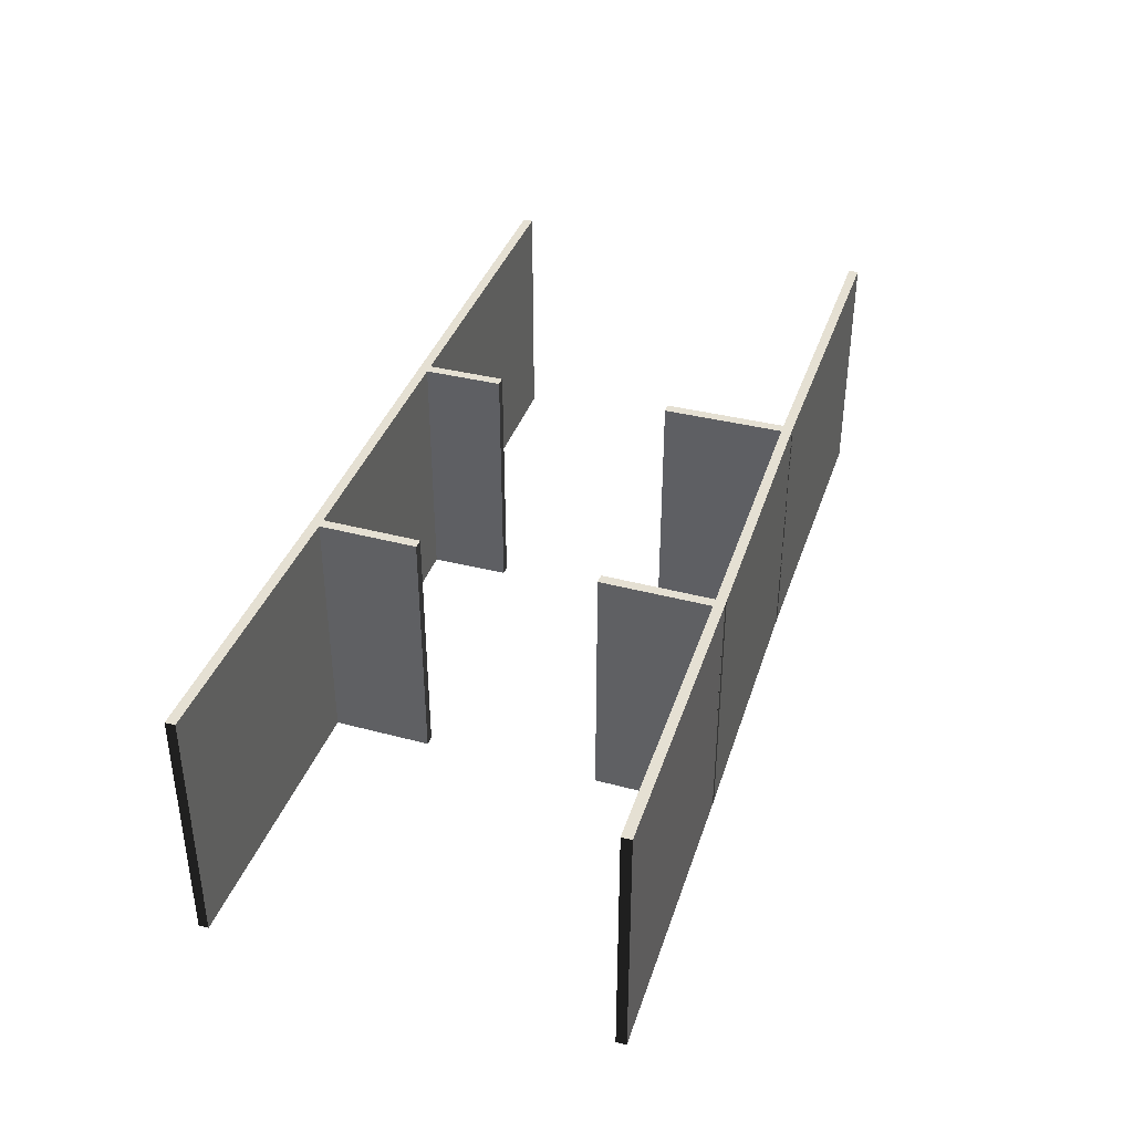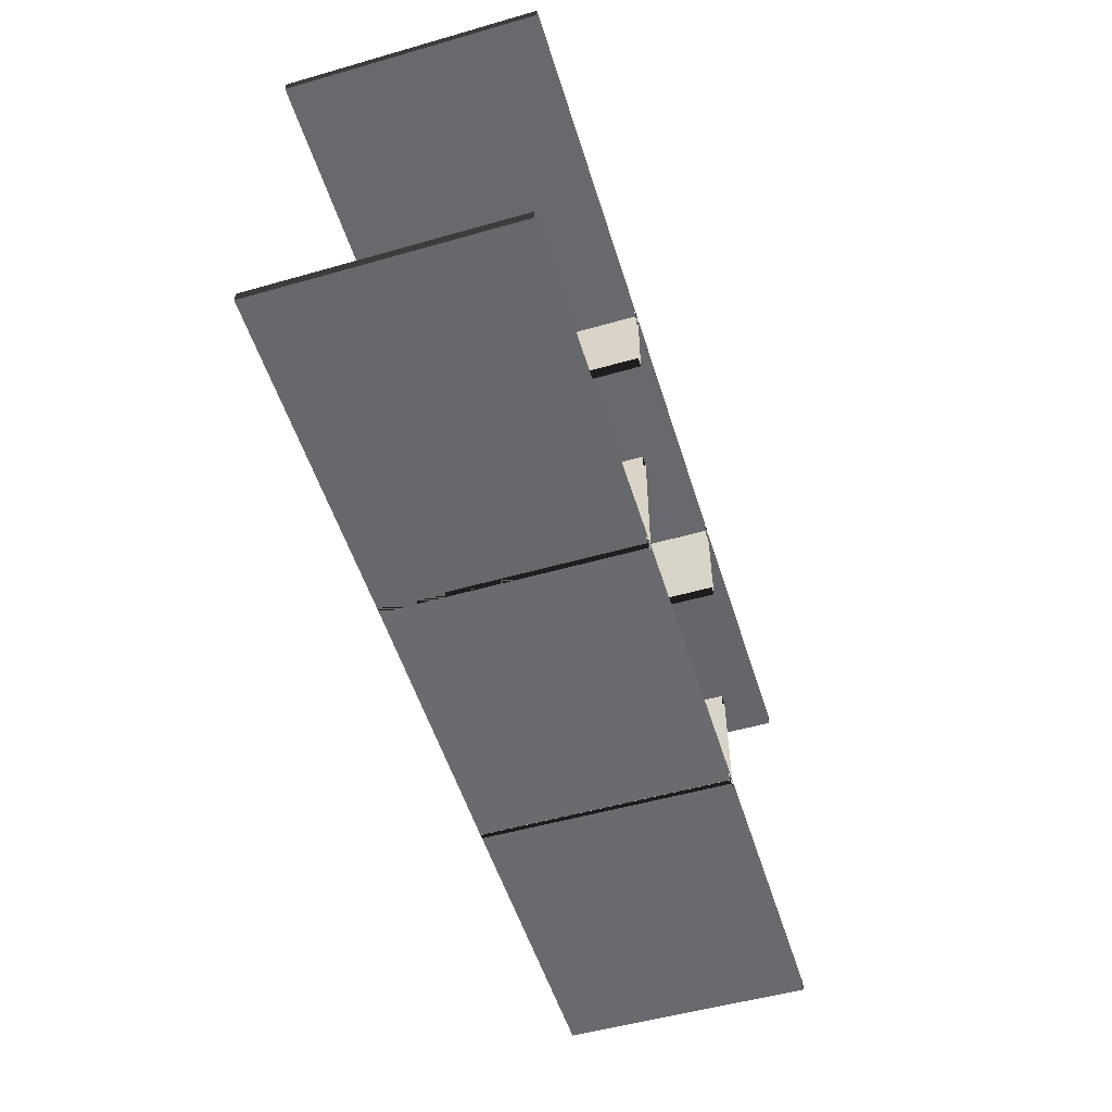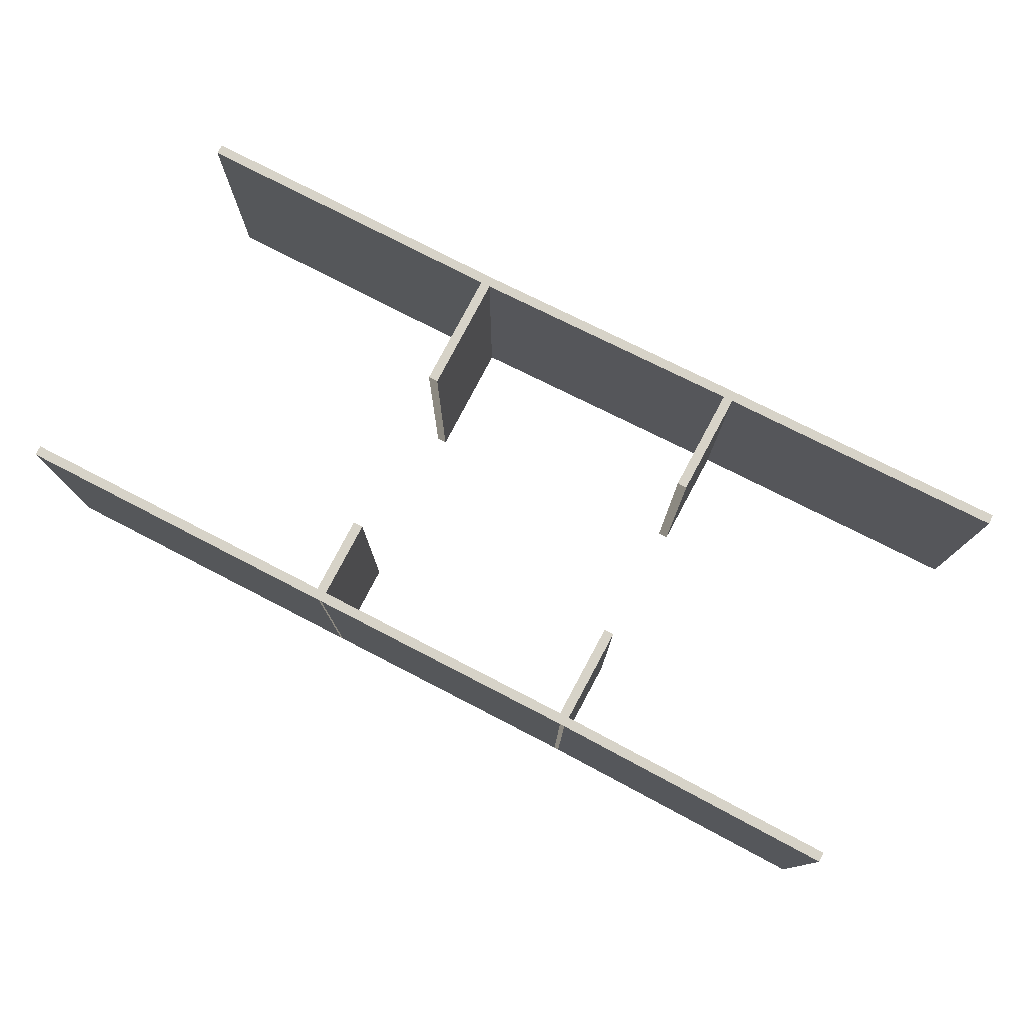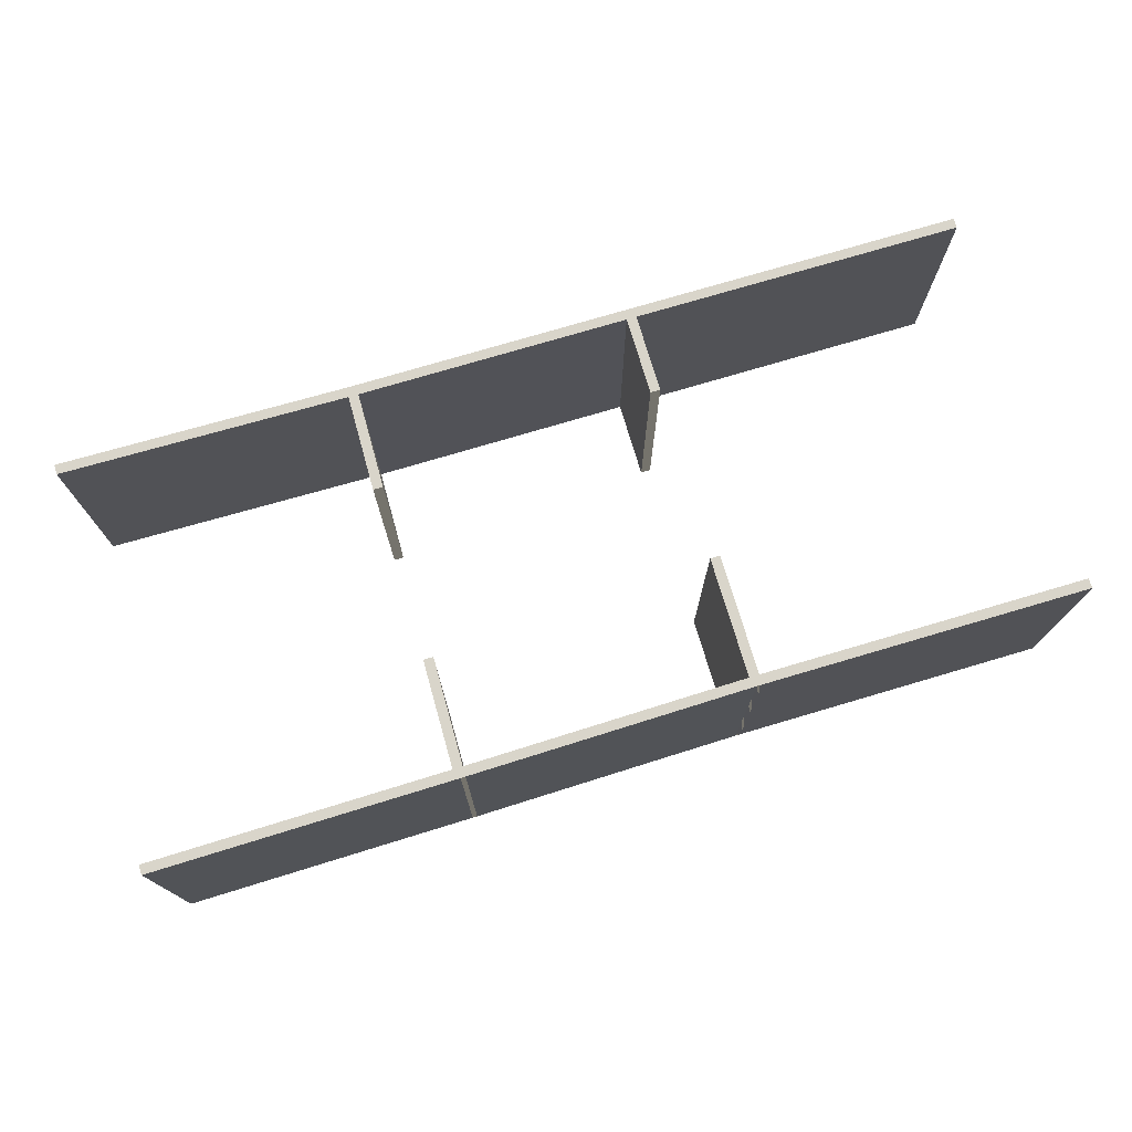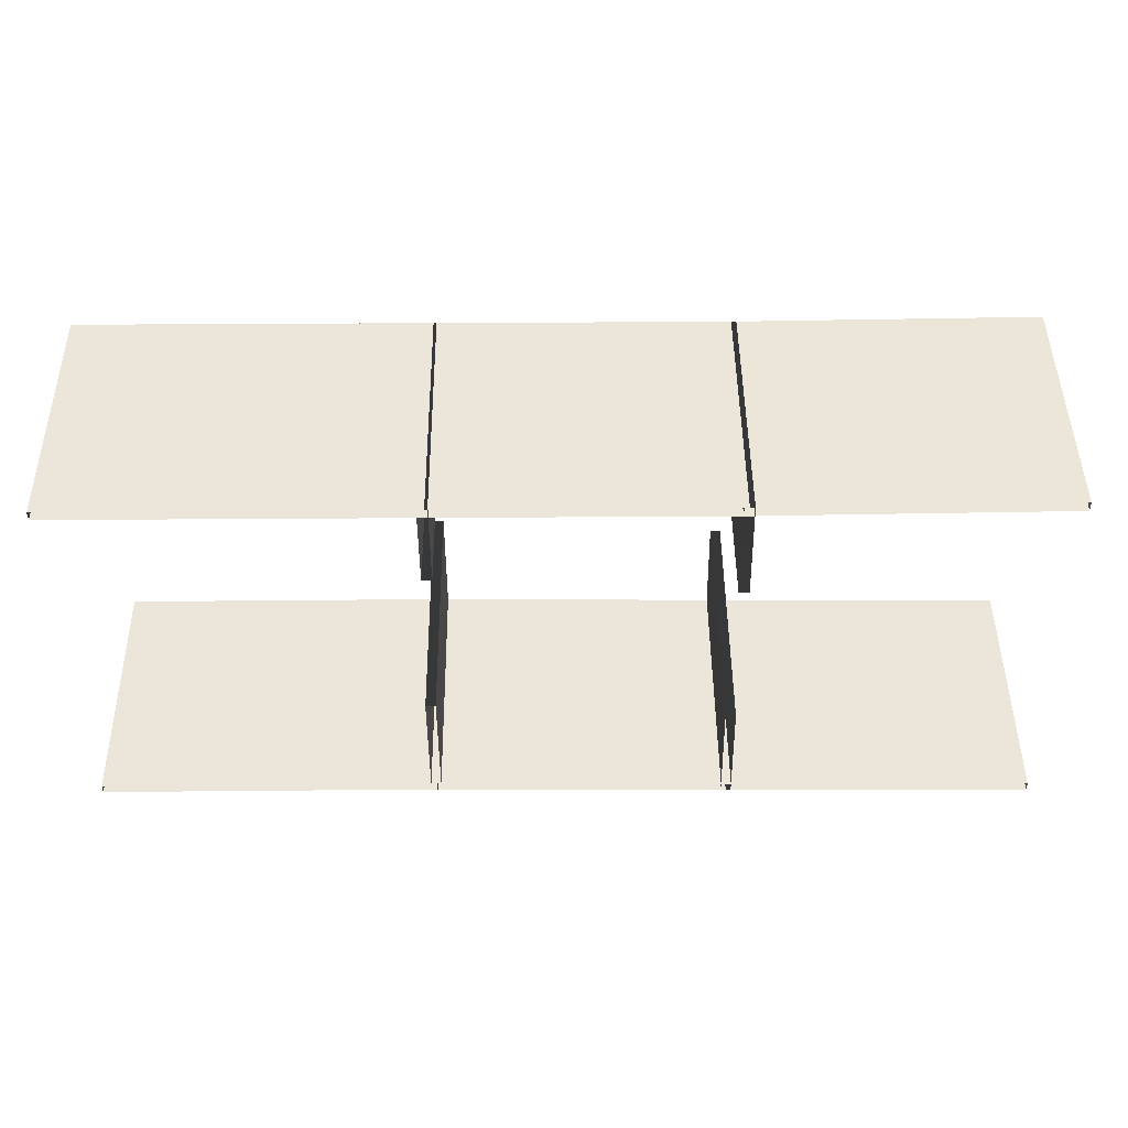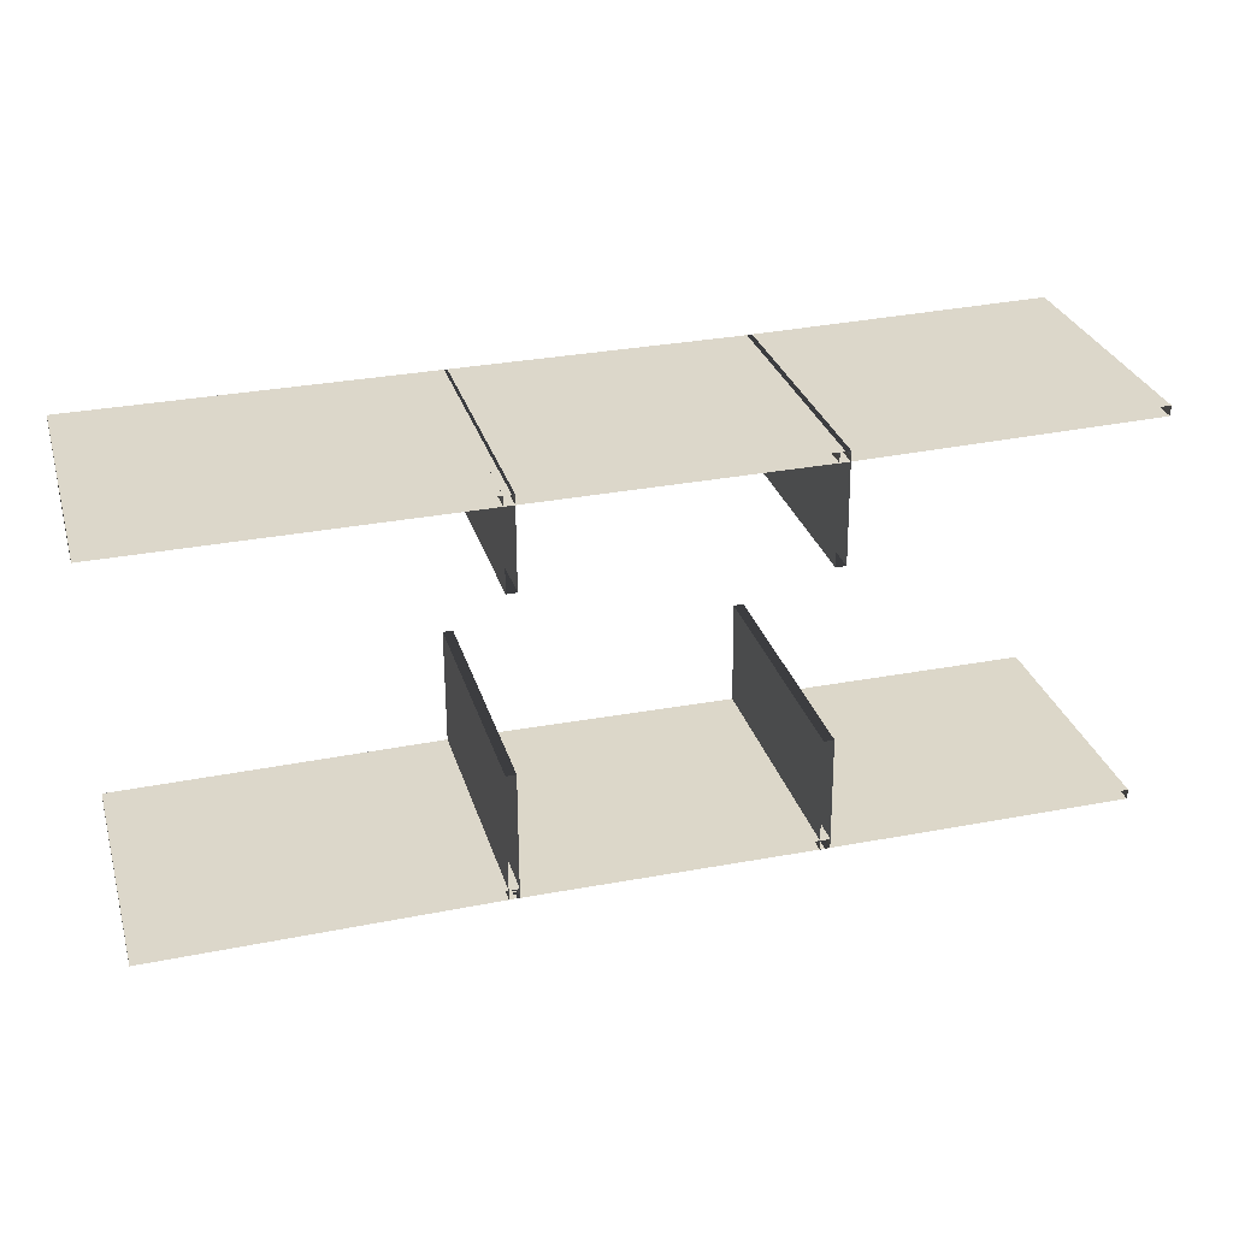
<metadata>
{"format":"obj","ext":"obj","renderer":"f3d","projection":"perspective","resolution":1024,"background":"white","views":[{"elev":38.0,"azim":-72.1,"up":"+Z"},{"elev":-52.5,"azim":107.1,"up":"+Y"},{"elev":77.0,"azim":-152.6,"up":"+Z"},{"elev":74.4,"azim":-16.5,"up":"+Z"},{"elev":46.7,"azim":179.4,"up":"+Y"},{"elev":30.4,"azim":163.9,"up":"+Y"}]}
</metadata>
<code>
o walls
v 0.0982 4.1 0
v 0.0982 4.1 2.5
v 3.112 4.066 0
v 3.112 4.066 2.5
v 3.111 3.966 0
v 3.111 3.966 2.5
v 0.0971 4 0
v 0.0971 4 2.5
v 3.012 4.067 0
v 3.012 4.067 2.5
v 5.961 4.075 0
v 5.961 4.075 2.5
v 5.961 3.975 0
v 5.961 3.975 2.5
v 3.012 3.967 0
v 3.012 3.967 2.5
v 5.861 4.075 0
v 5.861 4.075 2.5
v 9.328 4.083 0
v 9.328 4.083 2.5
v 9.329 3.983 0
v 9.329 3.983 2.5
v 5.861 3.975 0
v 5.861 3.975 2.5
v 0 0.1 0
v 0 0.1 2.5
v 3.095 0.1335 0
v 3.095 0.1335 2.5
v 3.096 0.0335 0
v 3.096 0.0335 2.5
v 0.0011 0 0
v 0.0011 0 2.5
v 2.995 0.1321 0
v 2.995 0.1321 2.5
v 6.009 0.1823 0
v 6.009 0.1823 2.5
v 6.011 0.0823 0
v 6.011 0.0823 2.5
v 2.996 0.0321 0
v 2.996 0.0321 2.5
v 5.91 0.1814 0
v 5.91 0.1814 2.5
v 9.312 0.1814 0
v 9.312 0.1814 2.5
v 9.312 0.0814 0
v 9.312 0.0814 2.5
v 5.91 0.0814 0
v 5.91 0.0814 2.5
v 5.91 0.0814 0
v 5.91 0.0814 2.5
v 5.91 1.396 0
v 5.91 1.396 2.5
v 6.01 1.396 0
v 6.01 1.396 2.5
v 6.01 0.0814 0
v 6.01 0.0814 2.5
v 2.995 0.0337 0
v 2.995 0.0337 2.5
v 3.013 1.218 0
v 3.013 1.218 2.5
v 3.113 1.217 0
v 3.113 1.217 2.5
v 3.095 0.0322 0
v 3.095 0.0322 2.5
v 2.995 2.98 0
v 2.995 2.98 2.5
v 3.013 4.068 0
v 3.013 4.068 2.5
v 3.113 4.066 0
v 3.113 4.066 2.5
v 3.095 2.978 0
v 3.095 2.978 2.5
v 5.861 3.174 0
v 5.861 3.174 2.5
v 5.861 4.075 0
v 5.861 4.075 2.5
v 5.961 4.075 0
v 5.961 4.075 2.5
v 5.961 3.174 0
v 5.961 3.174 2.5
g walls
f 1 2 3
f 4 3 2
f 3 4 5
f 6 5 4
f 5 6 7
f 8 7 6
f 7 8 1
f 2 1 8
f 2 6 4
f 2 8 6
f 9 10 11
f 12 11 10
f 11 12 13
f 14 13 12
f 13 14 15
f 16 15 14
f 15 16 9
f 10 9 16
f 10 14 12
f 10 16 14
f 17 18 19
f 20 19 18
f 19 20 21
f 22 21 20
f 21 22 23
f 24 23 22
f 23 24 17
f 18 17 24
f 18 22 20
f 18 24 22
f 25 26 27
f 28 27 26
f 27 28 29
f 30 29 28
f 29 30 31
f 32 31 30
f 31 32 25
f 26 25 32
f 26 30 28
f 26 32 30
f 33 34 35
f 36 35 34
f 35 36 37
f 38 37 36
f 37 38 39
f 40 39 38
f 39 40 33
f 34 33 40
f 34 38 36
f 34 40 38
f 41 42 43
f 44 43 42
f 43 44 45
f 46 45 44
f 45 46 47
f 48 47 46
f 47 48 41
f 42 41 48
f 42 46 44
f 42 48 46
f 49 50 51
f 52 51 50
f 51 52 53
f 54 53 52
f 53 54 55
f 56 55 54
f 55 56 49
f 50 49 56
f 50 54 52
f 50 56 54
f 57 58 59
f 60 59 58
f 59 60 61
f 62 61 60
f 61 62 63
f 64 63 62
f 63 64 57
f 58 57 64
f 58 62 60
f 58 64 62
f 65 66 67
f 68 67 66
f 67 68 69
f 70 69 68
f 69 70 71
f 72 71 70
f 71 72 65
f 66 65 72
f 66 70 68
f 66 72 70
f 73 74 75
f 76 75 74
f 75 76 77
f 78 77 76
f 77 78 79
f 80 79 78
f 79 80 73
f 74 73 80
f 74 78 76
f 74 80 78

</code>
